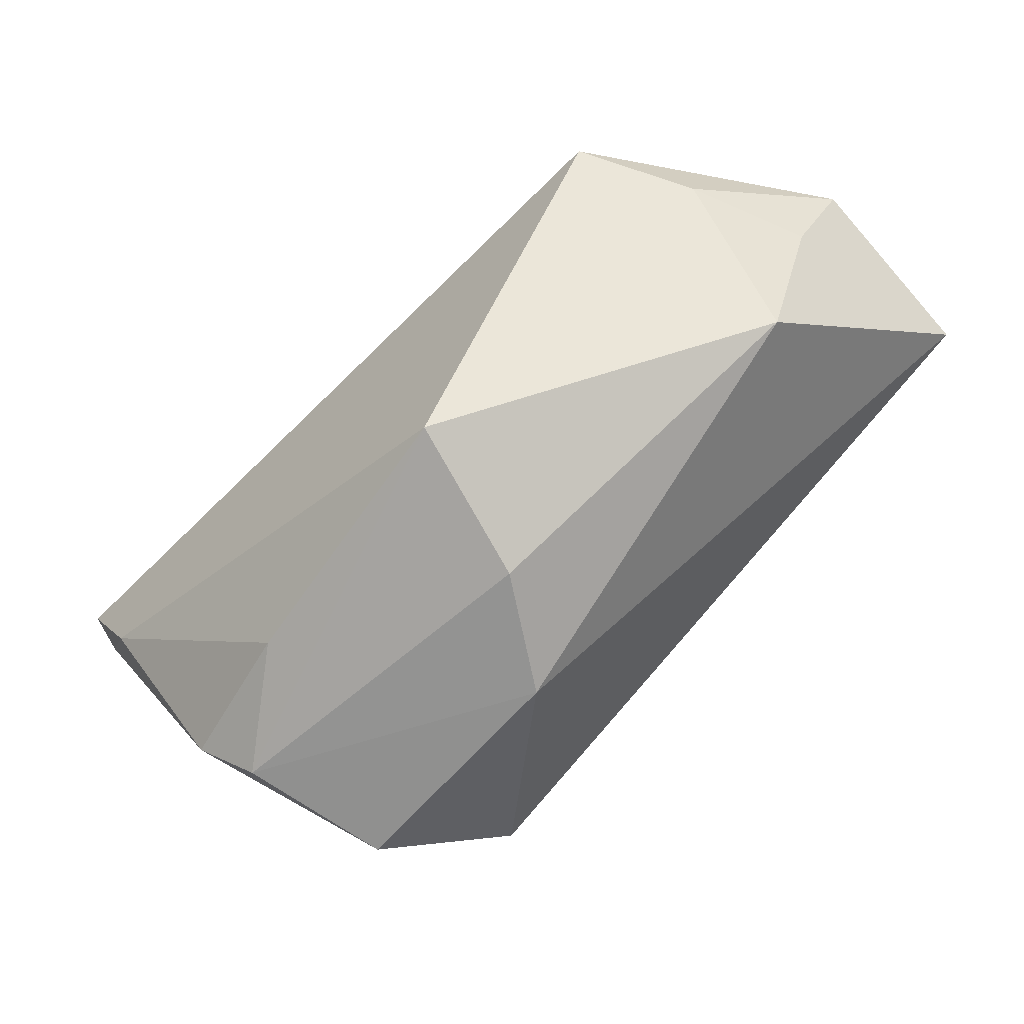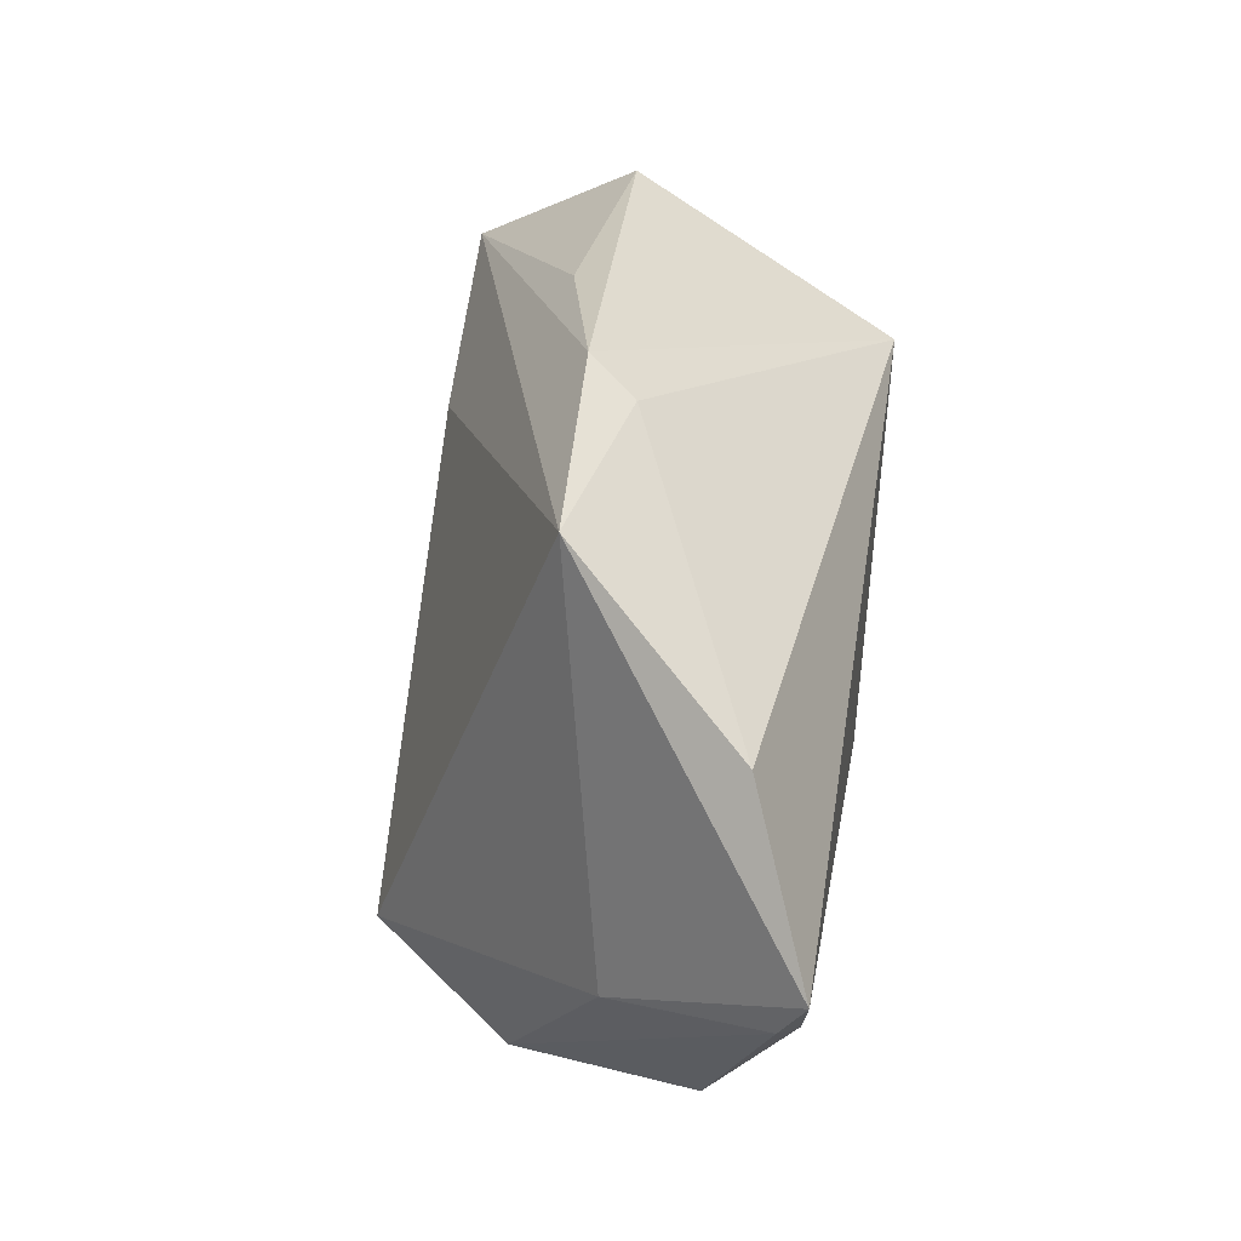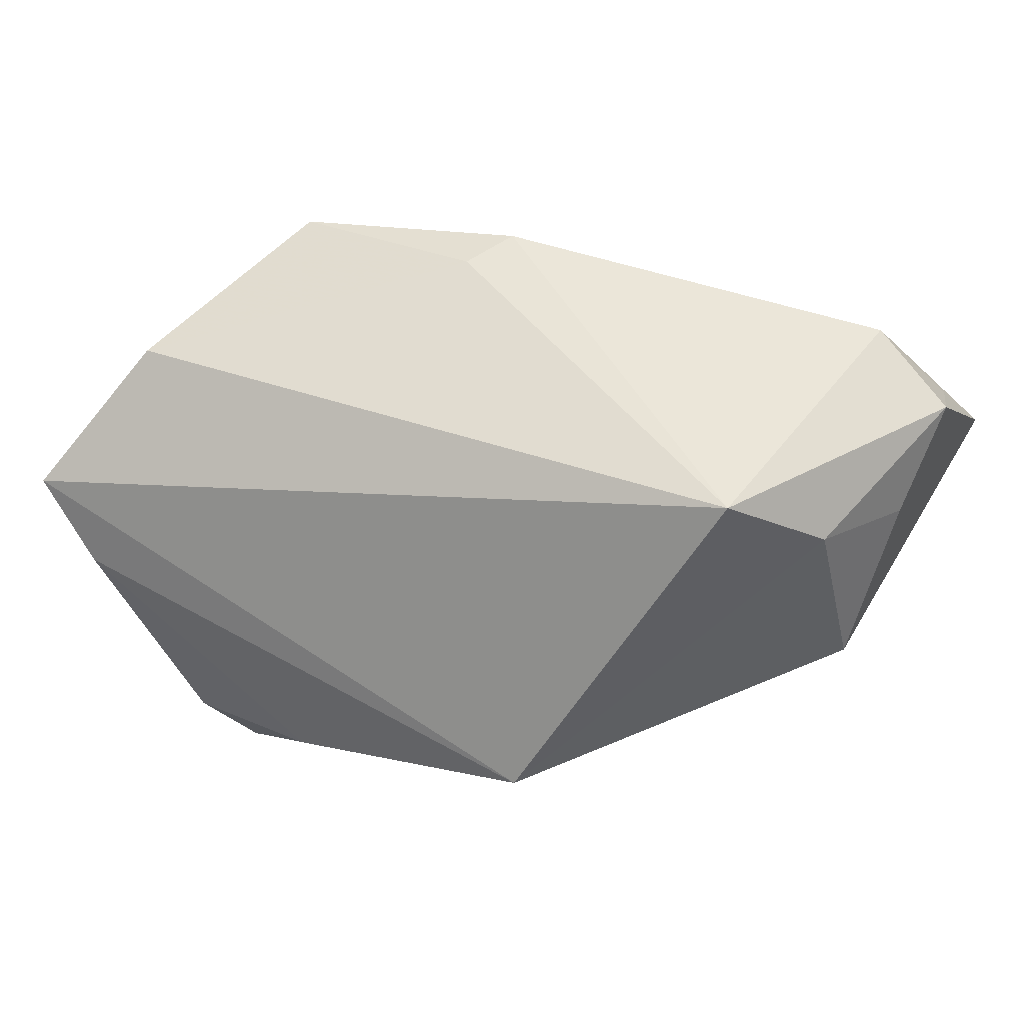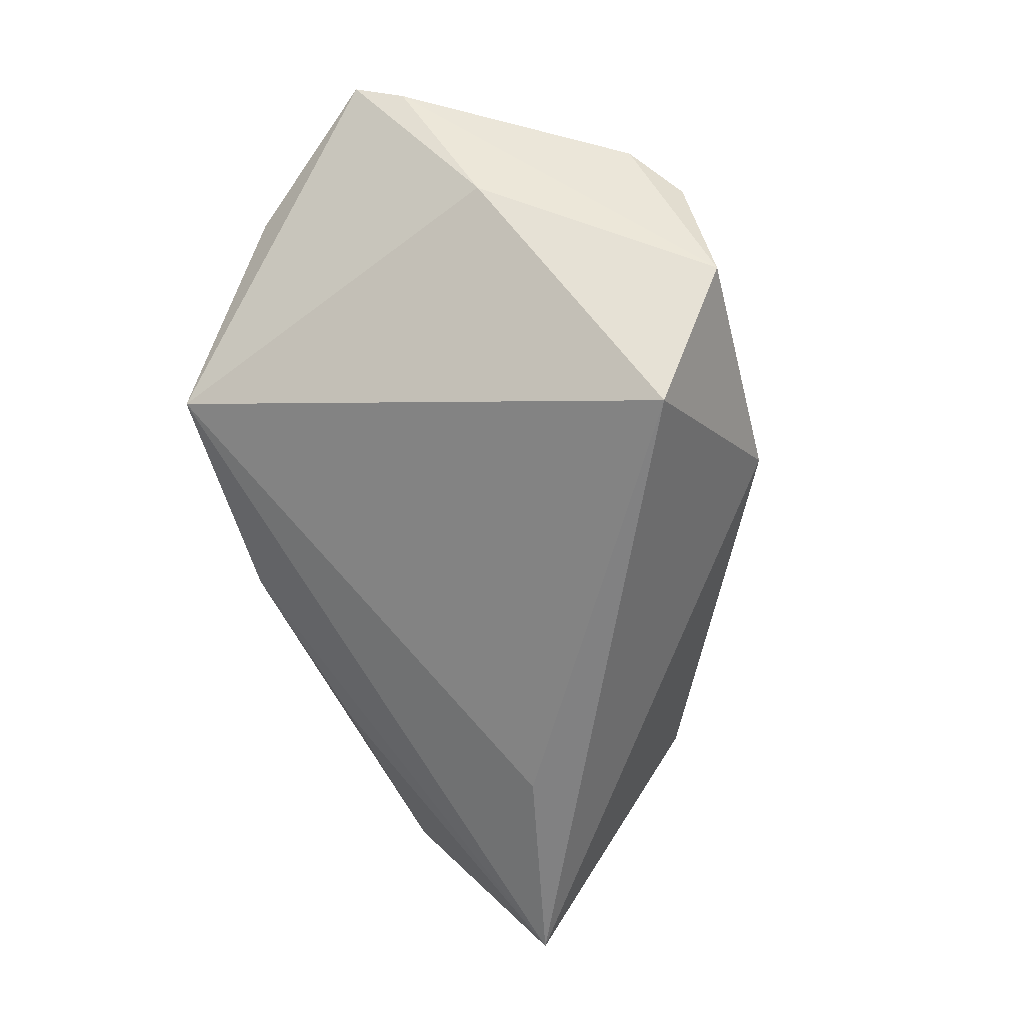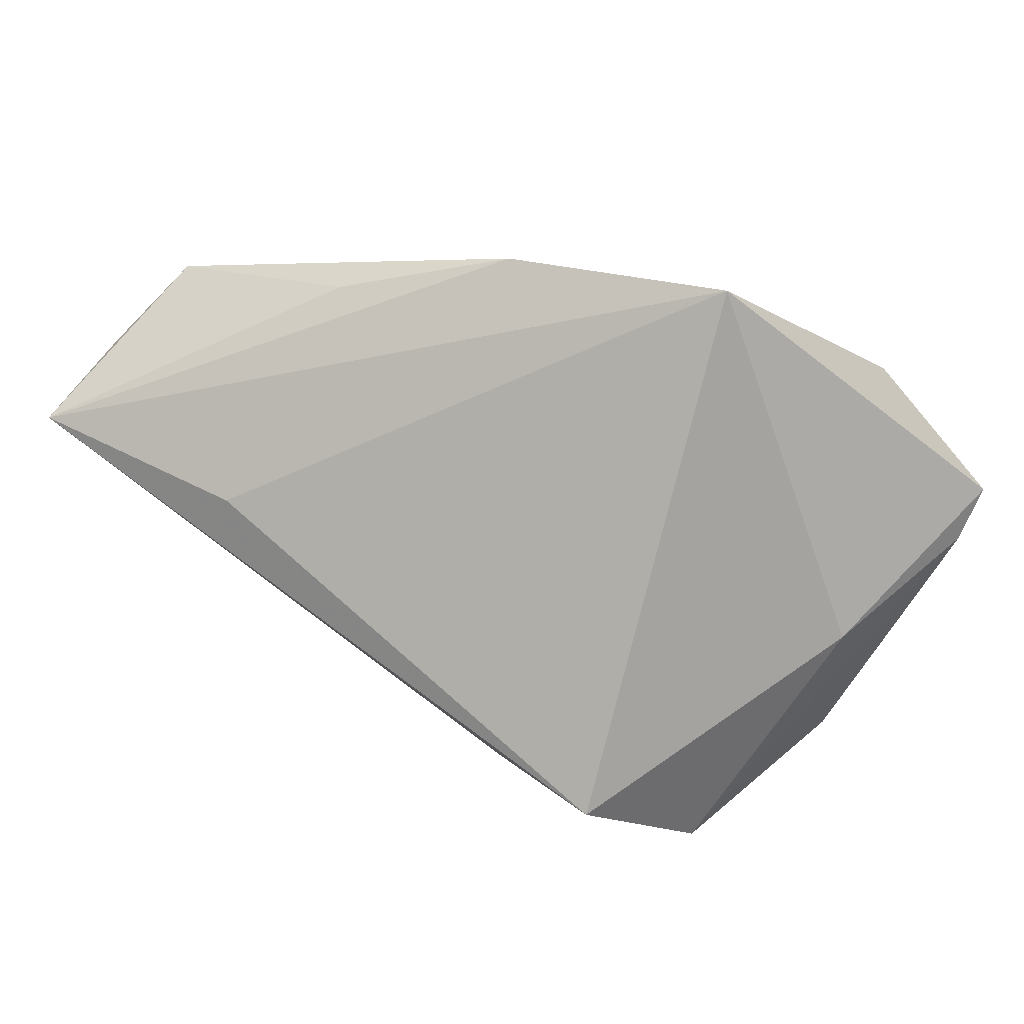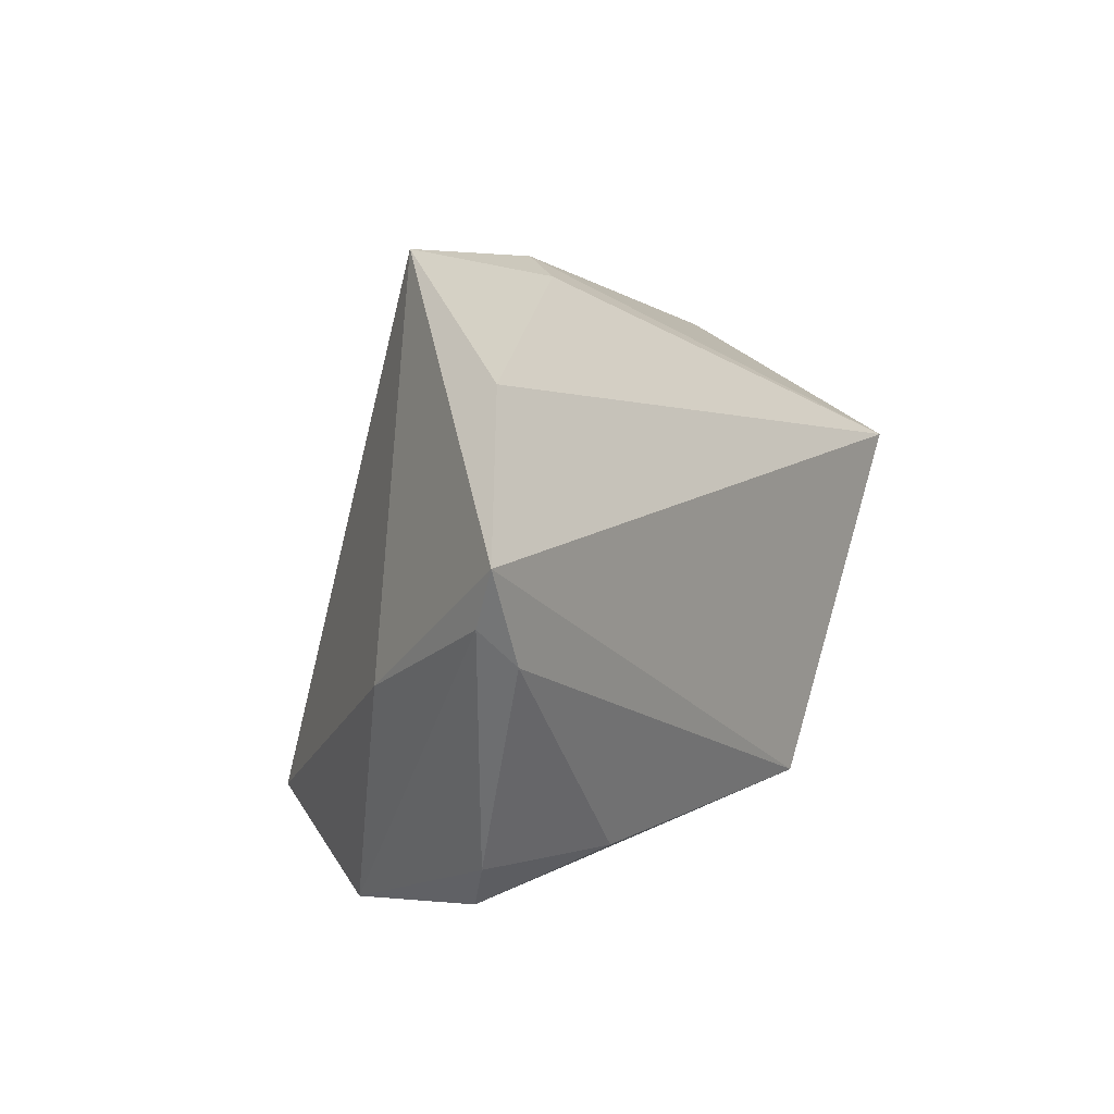
<metadata>
{"format":"obj","ext":"obj","renderer":"f3d","projection":"perspective","resolution":1024,"background":"white","views":[{"elev":-59.1,"azim":44.6,"up":"+Y"},{"elev":41.4,"azim":-81.0,"up":"+Y"},{"elev":19.3,"azim":23.3,"up":"+Y"},{"elev":-58.7,"azim":-72.8,"up":"+Z"},{"elev":25.8,"azim":-151.4,"up":"+Y"},{"elev":5.8,"azim":-59.0,"up":"+Y"}]}
</metadata>
<code>
v -0.02293 -0.02894 0.01706
v 0.04557 -0.01121 -0.001626
v 0.0462 0.0289 -0.008641
v 0.01974 0.03131 -0.01152
v 0.05123 0.007817 -0.003075
v -0.04658 -0.009052 0.001892
v -0.05525 -0.0008094 0.02031
v -0.001853 -0.03483 -0.008252
v 0.05523 0.02046 -0.007146
v 0.00668 -0.0324 0.005047
v 0.0372 0.01461 0.02329
v 0.01072 -0.02543 0.02329
v -0.03082 0.03715 -0.004112
v -0.006181 0.03456 -0.000579
v -0.03582 -0.0342 0.007402
v 0.05297 0.01943 -0.01684
v 0.05486 0.01263 -0.0295
v -0.05709 0.005476 0.02329
v -0.04136 -0.02864 0.0119
v 0.04565 0.008057 0.01148
v -0.02452 -0.02635 -0.02691
v -0.03222 -0.0364 -0.01078
v -0.0445 0.02278 0.01596
v -0.0506 -0.005035 0.02231
v 0.02737 0.006139 -0.02824
v -0.002194 0.03715 -0.006191
f 23 11 14
f 18 11 23
f 11 18 12
f 10 12 15
f 17 21 25
f 23 14 13
f 13 18 23
f 13 25 21
f 17 25 13
f 22 15 19
f 24 12 18
f 11 12 20
f 17 5 2
f 5 20 2
f 2 20 12
f 2 12 10
f 19 15 1
f 1 15 12
f 1 24 19
f 12 24 1
f 6 13 21
f 18 13 6
f 21 22 6
f 4 3 17
f 26 13 14
f 26 14 11
f 11 3 26
f 3 4 26
f 17 13 26
f 26 4 17
f 10 15 8
f 15 22 8
f 8 22 21
f 8 21 17
f 8 2 10
f 17 2 8
f 17 3 16
f 18 6 7
f 19 24 7
f 7 24 18
f 7 22 19
f 7 6 22
f 9 20 5
f 9 5 17
f 17 16 9
f 9 16 3
f 9 3 11
f 11 20 9

</code>
